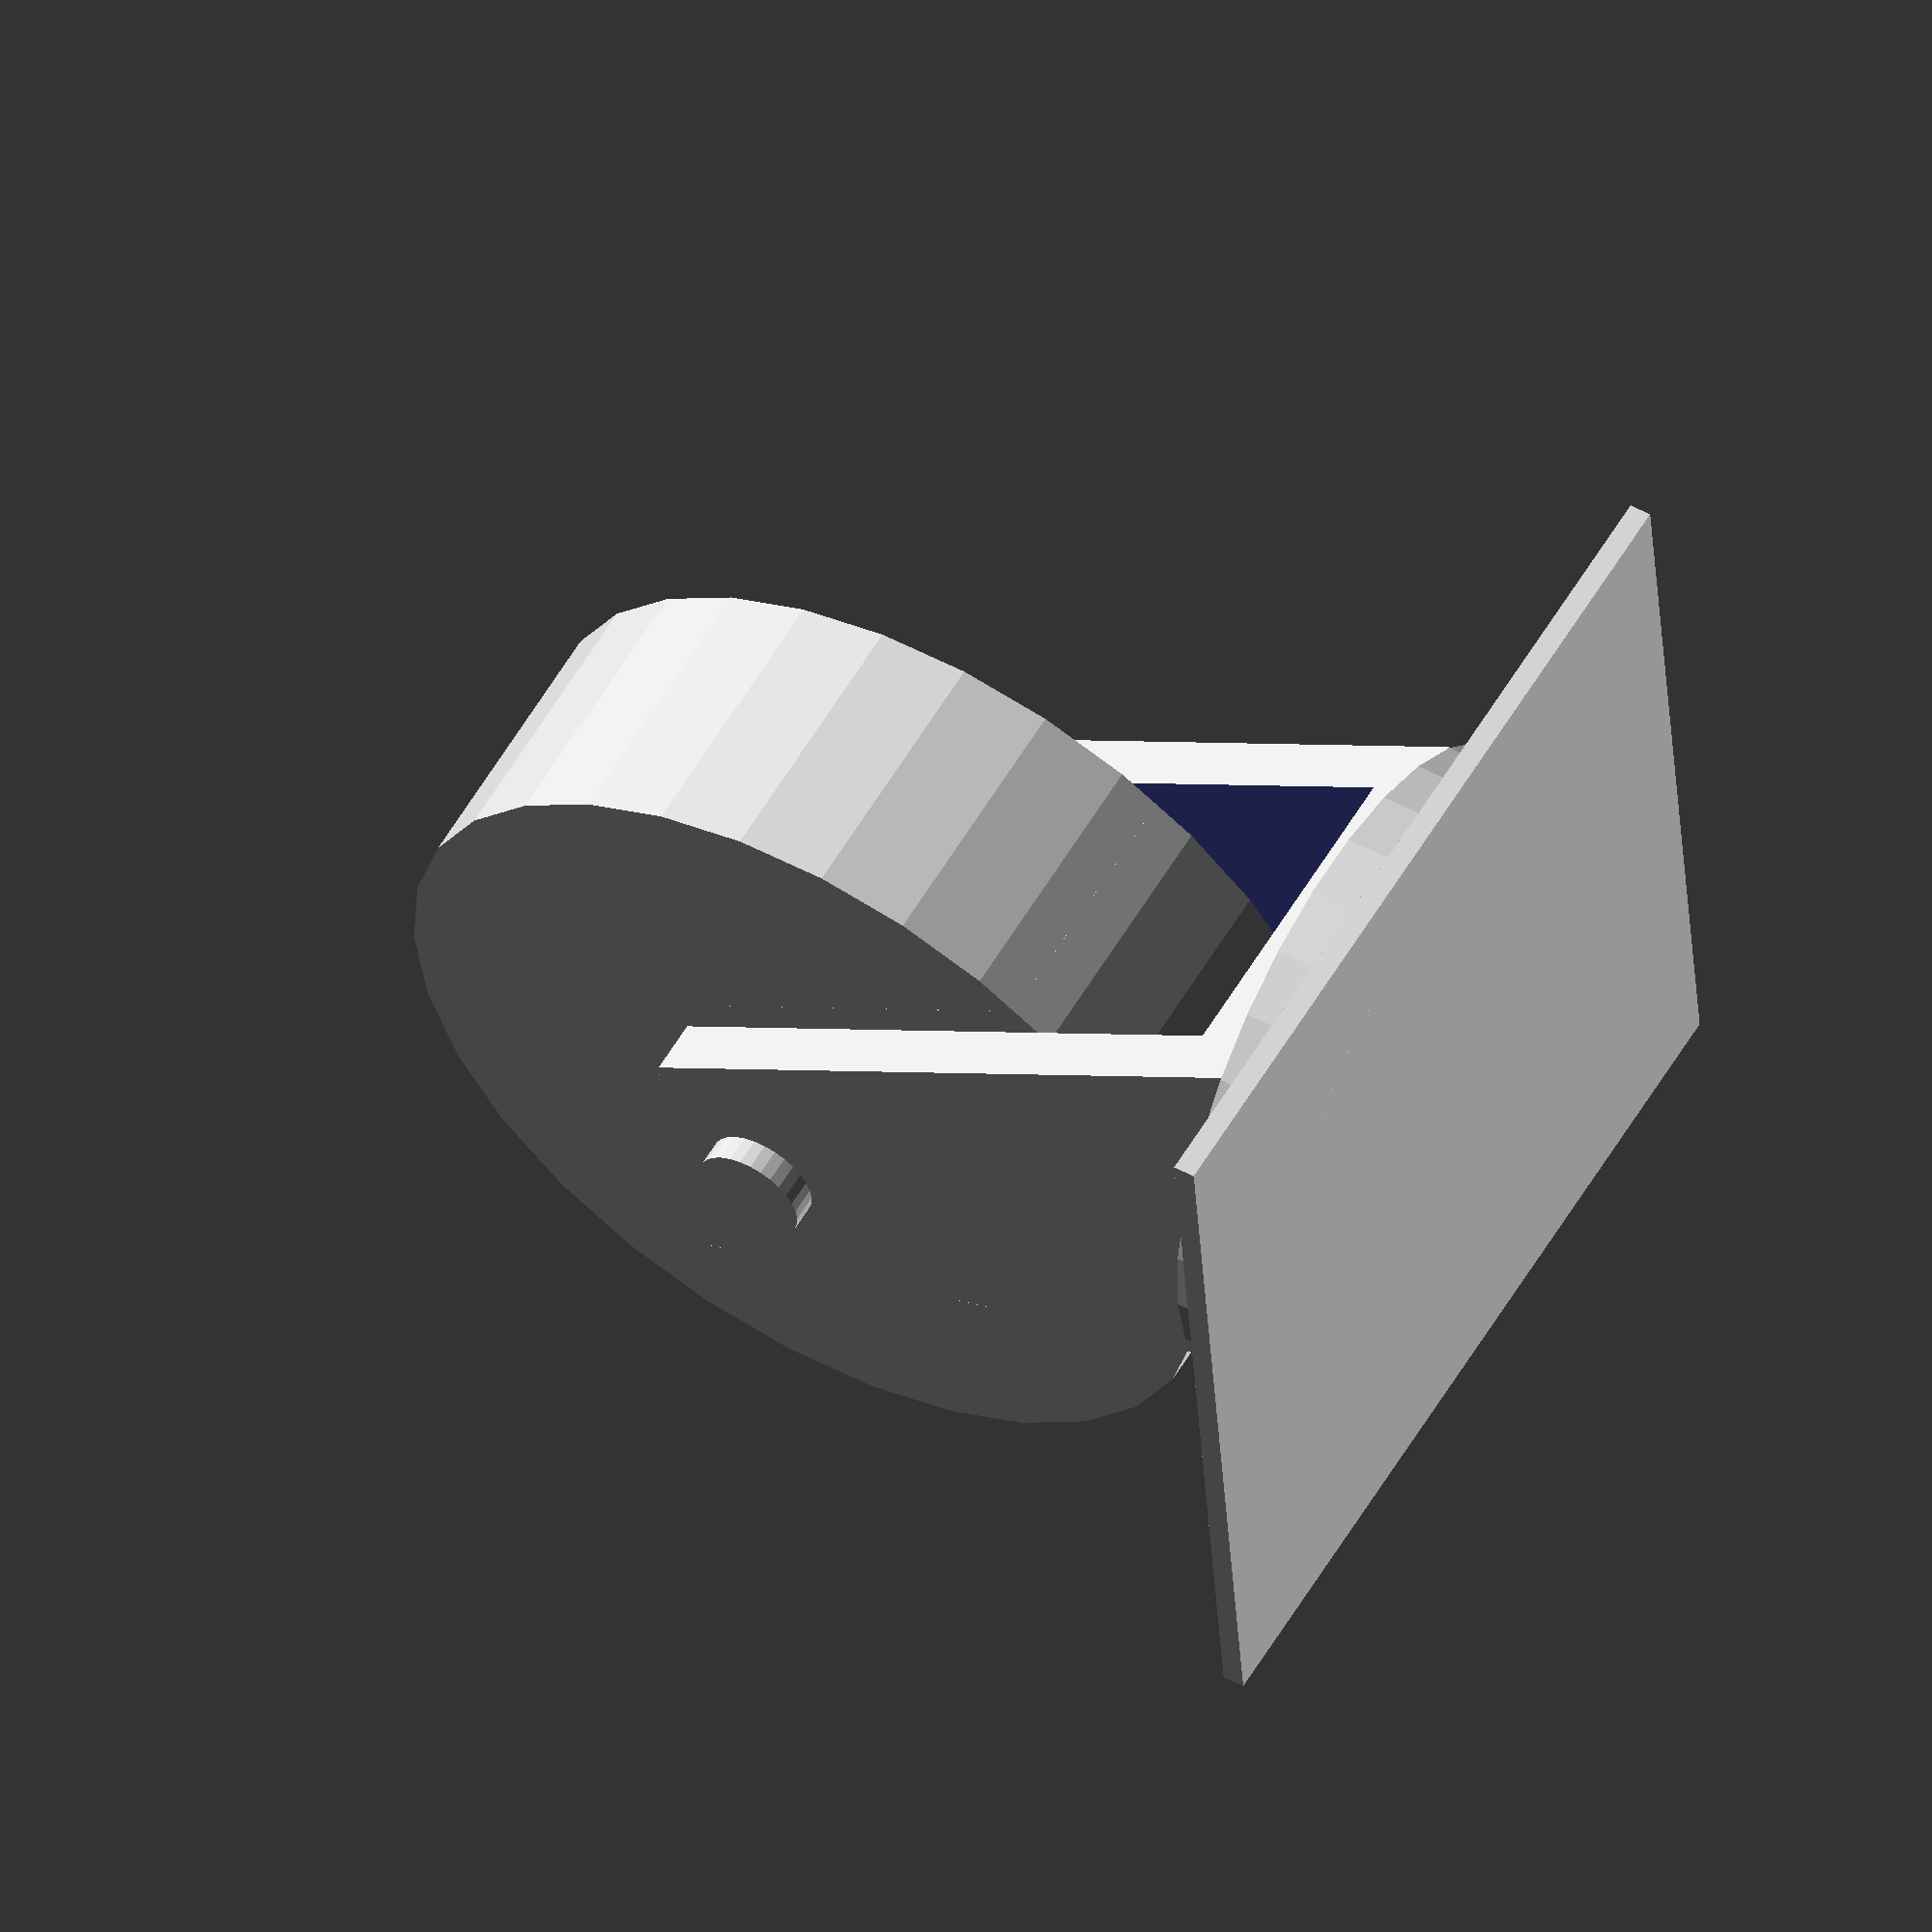
<openscad>
height=200;
rotation=0;

module pivoting_caster(h=height, r=rotation) {
    
    translate([-0.4*h,-0.4*h,49/50*h])
        cube([0.8*h,0.8*h,h/50]);
    translate([0,0,0.9*h])
        cylinder(h/10,0.3*h,0.3*h);
    translate([0,0,0.4*h])
    rotate([0,0,r])
        translate([0,-55,0])
            rotate([0,90,0])
                union(){
                cylinder(0.25*h,0.4*h,0.4*h,true);
            translate([0,0,-0.20*h])
                difference() {
                    linear_extrude(0.40*h)
                        polygon([[h/-2,h/2],[h/-2,h/20],[h/10,h/-6],[h/10,h/10]]);
                    translate([-0.45*h,h/-2,h/20])
                        cube([h,h,0.3*h]);
                }
                cylinder(0.45*h,0.05*h,0.05*h,true);
                }       
}
    
    /*
        difference() {
                linear_extrude(0.4*h)
                    polygon([[h/-2,h/2],[h/-2,h/20],[h/10,h/-6],[h/10,h/10]]);
                translate([-0.45*h,h/-2,h/20])
                    cube([h,h,0.3*h]);
        }
}*/
pivoting_caster();
</openscad>
<views>
elev=309.6 azim=353.8 roll=300.4 proj=o view=wireframe
</views>
